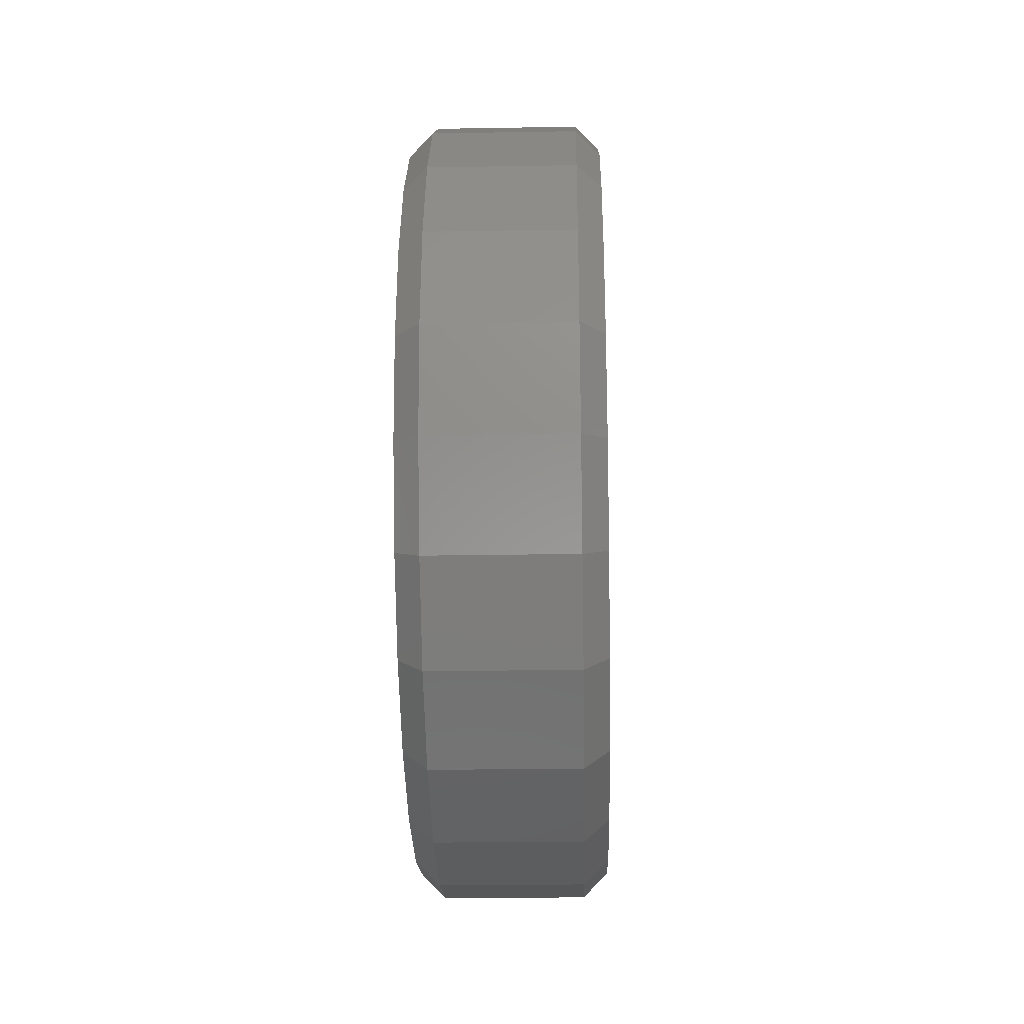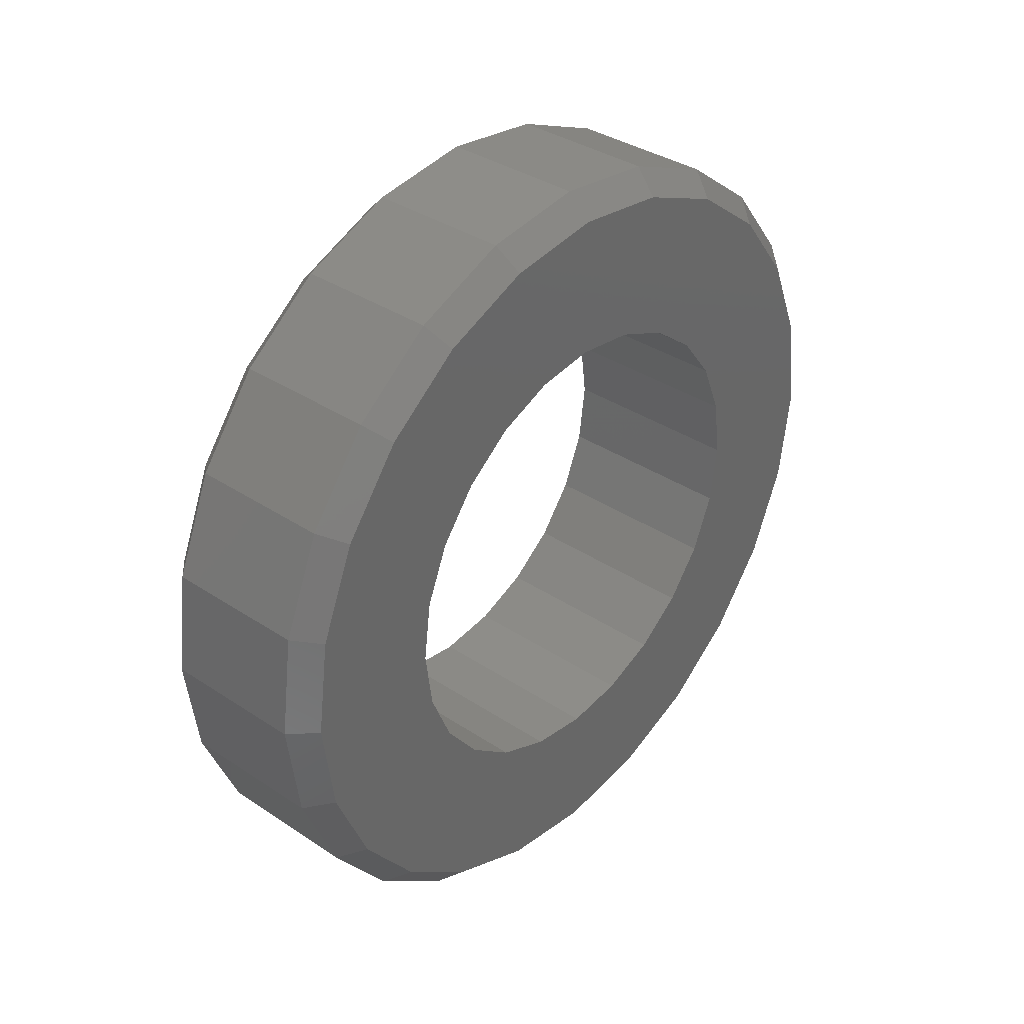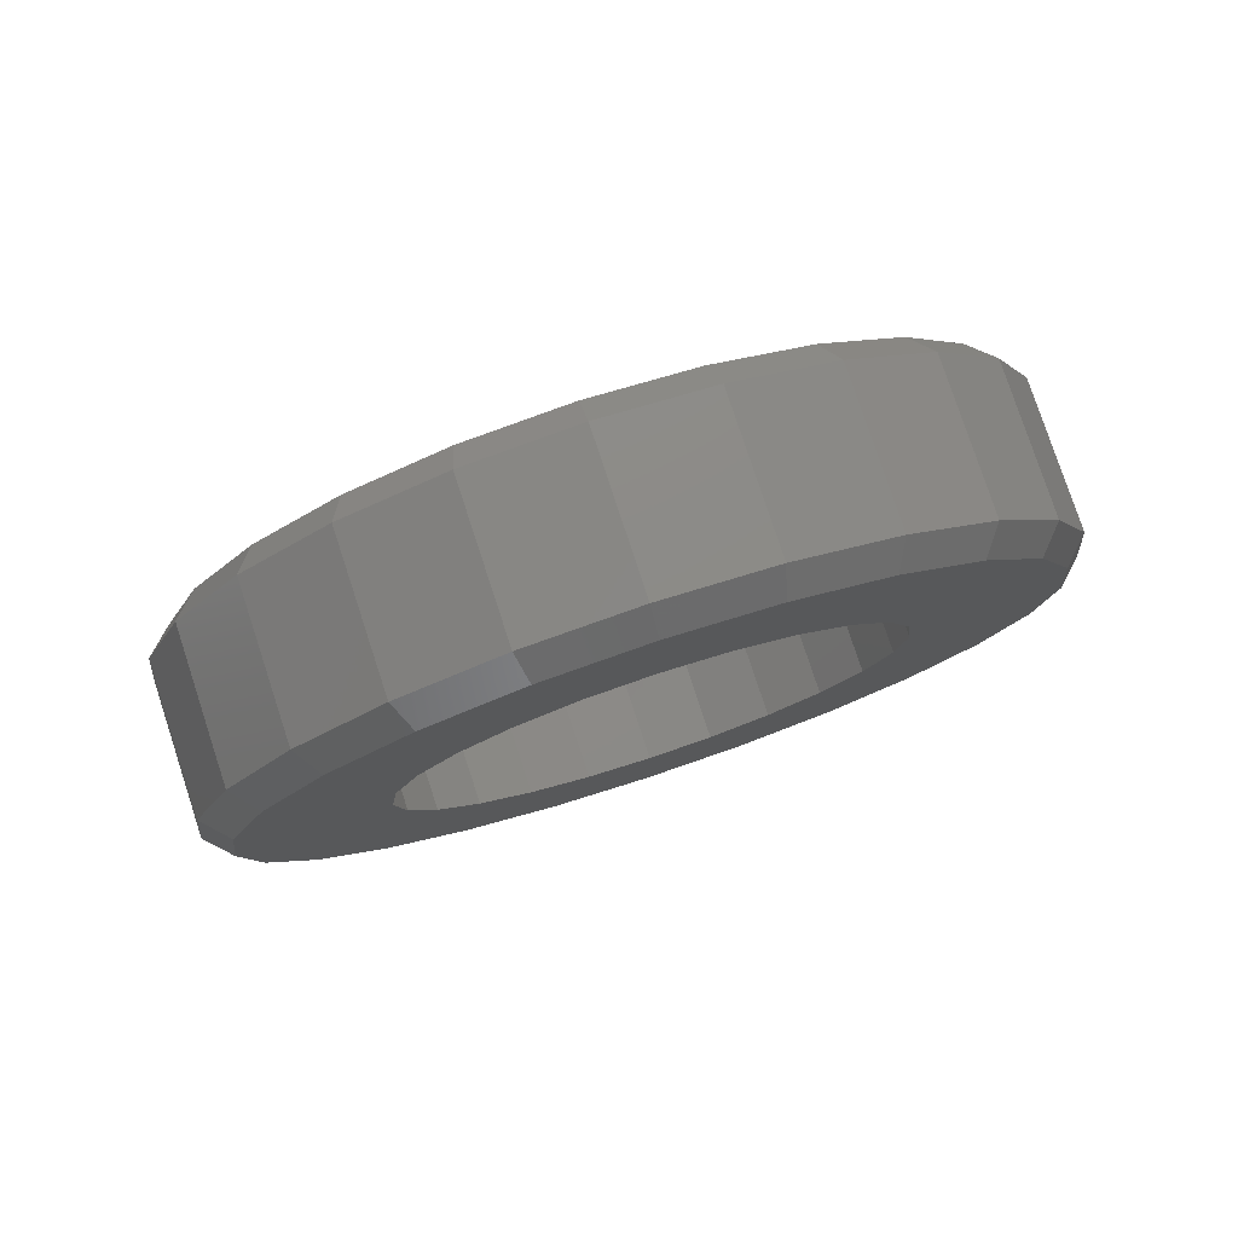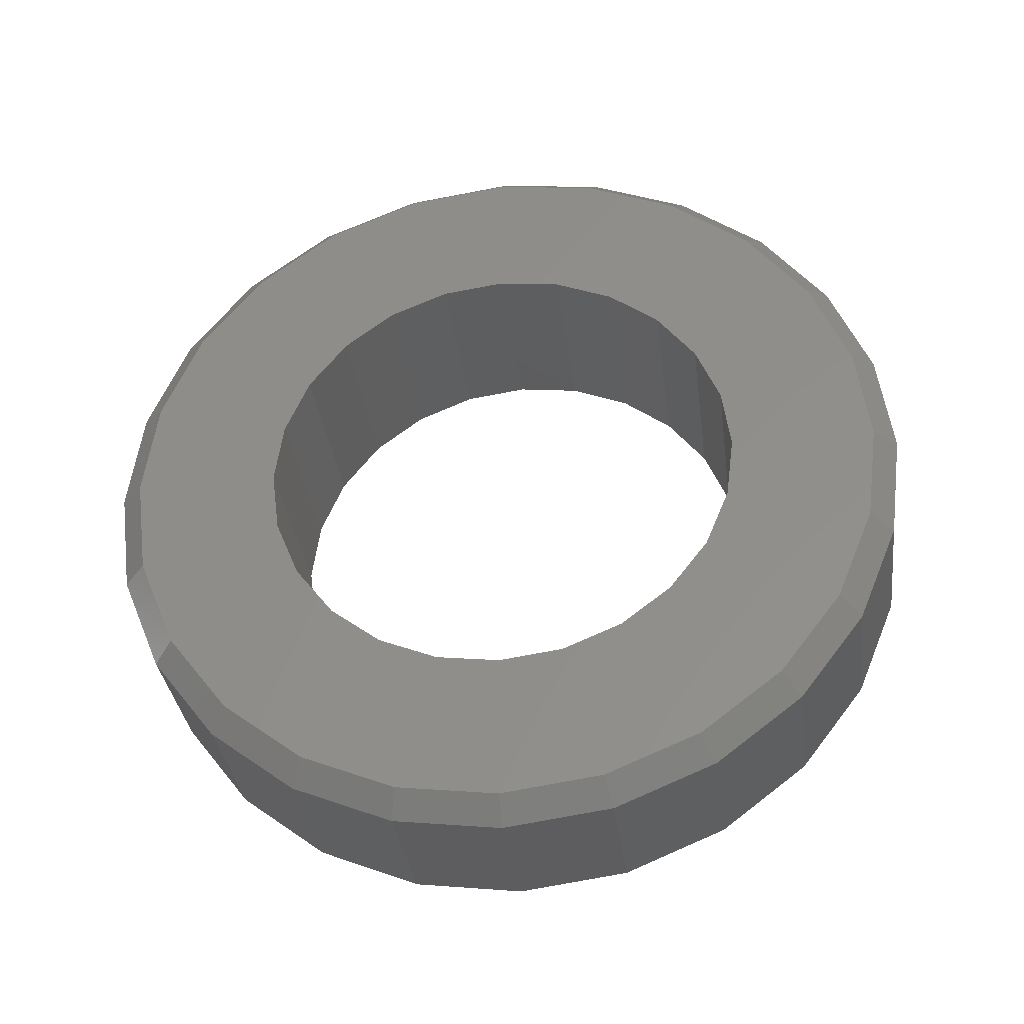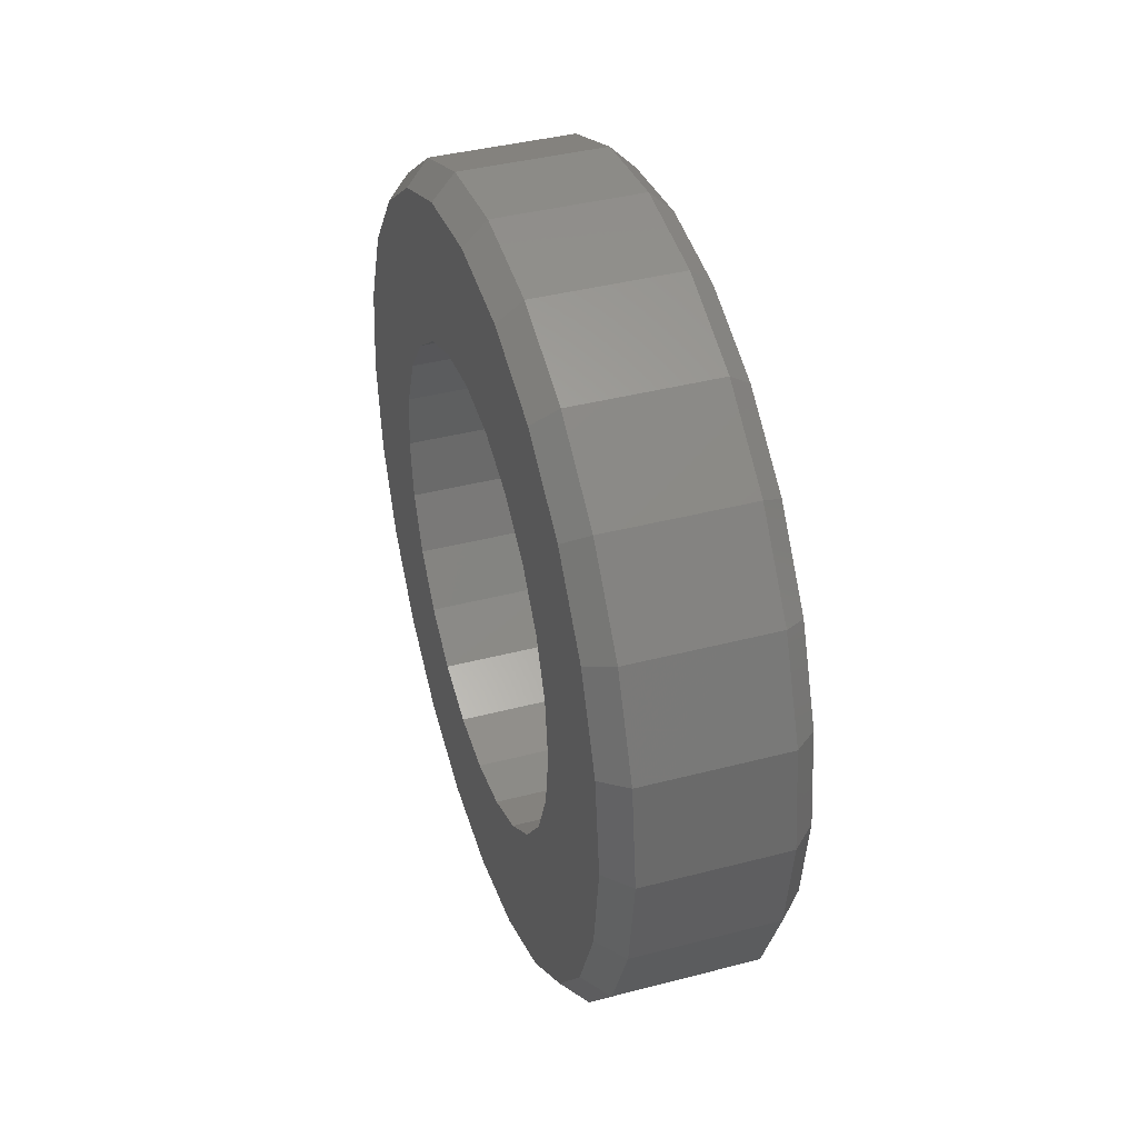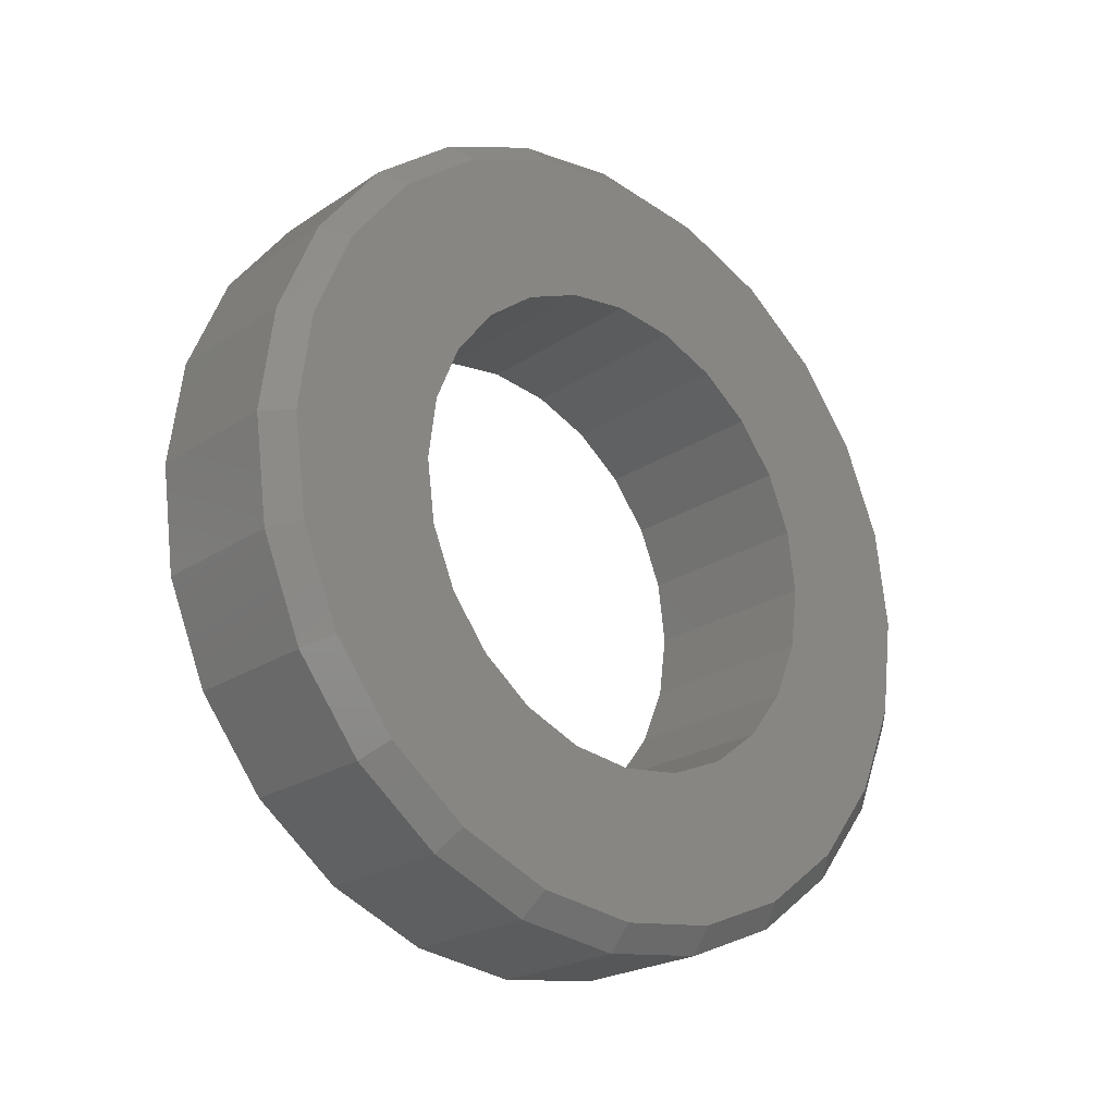
<metadata>
{"format":"stl","ext":"stl","renderer":"f3d","projection":"perspective","resolution":1024,"background":"white","views":[{"elev":-24.7,"azim":1.6,"up":"+Y"},{"elev":36.0,"azim":41.0,"up":"+Z"},{"elev":78.9,"azim":71.8,"up":"+Z"},{"elev":-34.4,"azim":97.4,"up":"+Y"},{"elev":40.5,"azim":-17.7,"up":"+Y"},{"elev":-22.8,"azim":48.4,"up":"+Y"}]}
</metadata>
<code>
# stl→obj: 144 verts, 288 faces
v 0 8 0
v 0 7.727 -2.071
v 0 7.727 2.071
v 0 6.928 -4
v 0 6.928 4
v 0 5.657 -5.657
v 0 5.657 5.657
v 0 5 0
v 0 4.83 1.294
v 0 2.5 -4.33
v 0 3.535 -3.535
v 0 4 -6.928
v 0 4.33 -2.5
v 0 4.83 -1.294
v 0 2.071 -7.727
v 0 -0 -8
v 0 -0 -5
v 0 1.294 -4.83
v 0 -3.535 -3.535
v 0 -2.5 -4.33
v 0 -2.071 -7.727
v 0 -1.294 -4.83
v 0 -4 -6.928
v 0 -5.657 -5.657
v 0 -4.83 -1.294
v 0 -4.33 -2.5
v 0 -8 0
v 0 -7.727 2.071
v 0 -7.727 -2.071
v 0 -6.928 4
v 0 -6.928 -4
v 0 -5.657 5.657
v 0 -5 0
v 0 4.33 2.5
v 0 3.535 3.535
v 0 4 6.928
v 0 0 5
v 0 0 8
v 0 1.294 4.83
v 0 2.071 7.727
v 0 2.5 4.33
v 0 -1.294 4.83
v 0 -2.5 4.33
v 0 -2.071 7.727
v 0 -3.535 3.535
v 0 -4.33 2.5
v 0 -4 6.928
v 0 -4.83 1.294
v 4 8 0
v 4 7.727 2.071
v 4 7.727 -2.071
v 4 6.928 4
v 4 6.928 -4
v 4 5.657 5.657
v 4 5.657 -5.657
v 4 5 0
v 4 4.83 -1.294
v 4 2.5 4.33
v 4 3.535 3.535
v 4 4 6.928
v 4 4.33 2.5
v 4 4.83 1.294
v 4 -1.294 4.83
v 4 0 5
v 4 0 8
v 4 1.294 4.83
v 4 2.071 7.727
v 4 -2.071 7.727
v 4 -4 6.928
v 4 -3.535 3.535
v 4 -2.5 4.33
v 4 -3.535 -3.535
v 4 -4.33 -2.5
v 4 -4 -6.928
v 4 -4.83 -1.294
v 4 -5.657 -5.657
v 4 -5 0
v 4 -5.657 5.657
v 4 -4.83 1.294
v 4 -4.33 2.5
v 4 4.33 -2.5
v 4 3.535 -3.535
v 4 4 -6.928
v 4 2.5 -4.33
v 4 1.294 -4.83
v 4 2.071 -7.727
v 4 -2.5 -4.33
v 4 -2.071 -7.727
v 4 -1.294 -4.83
v 4 -0 -8
v 4 -0 -5
v 4 -8 0
v 4 -7.727 -2.071
v 4 -7.727 2.071
v 4 -6.928 -4
v 4 -6.928 4
v 0.5 -0 -8.5
v 0.5 2.2 -8.21
v 3.5 -0 -8.5
v 3.5 2.2 -8.21
v 0.5 4.25 -7.361
v 3.5 4.25 -7.361
v 0.5 6.01 -6.01
v 3.5 6.01 -6.01
v 0.5 7.361 -4.25
v 3.5 7.361 -4.25
v 0.5 8.21 -2.2
v 3.5 8.21 -2.2
v 0.5 8.5 -0
v 3.5 8.5 0
v 0.5 8.21 2.2
v 3.5 8.21 2.2
v 0.5 7.361 4.25
v 3.5 7.361 4.25
v 0.5 6.01 6.01
v 3.5 6.01 6.01
v 0.5 4.25 7.361
v 3.5 4.25 7.361
v 0.5 2.2 8.21
v 3.5 2.2 8.21
v 0.5 0 8.5
v 3.5 0 8.5
v 0.5 -2.2 8.21
v 3.5 -2.2 8.21
v 0.5 -4.25 7.361
v 3.5 -4.25 7.361
v 0.5 -6.01 6.01
v 3.5 -6.01 6.01
v 0.5 -7.361 4.25
v 3.5 -7.361 4.25
v 0.5 -8.21 2.2
v 3.5 -8.21 2.2
v 0.5 -8.5 0
v 3.5 -8.5 0
v 0.5 -8.21 -2.2
v 3.5 -8.21 -2.2
v 0.5 -7.361 -4.25
v 3.5 -7.361 -4.25
v 0.5 -6.01 -6.01
v 3.5 -6.01 -6.01
v 0.5 -4.25 -7.361
v 3.5 -4.25 -7.361
v 0.5 -2.2 -8.21
v 3.5 -2.2 -8.21
f 1 2 3
f 3 2 4
f 3 4 5
f 5 4 6
f 5 6 7
f 7 6 8
f 7 8 9
f 10 11 12
f 12 11 13
f 12 13 6
f 6 13 14
f 6 14 8
f 15 16 17
f 15 17 18
f 15 18 10
f 15 10 12
f 19 20 21
f 21 20 22
f 21 22 16
f 16 22 17
f 23 24 25
f 23 25 26
f 23 26 19
f 23 19 21
f 27 28 29
f 29 28 30
f 29 30 31
f 31 30 32
f 31 32 24
f 24 32 33
f 24 33 25
f 34 35 36
f 34 36 7
f 34 7 9
f 37 38 39
f 39 38 40
f 39 40 41
f 41 40 36
f 41 36 35
f 42 43 44
f 42 44 38
f 42 38 37
f 45 46 47
f 45 47 44
f 45 44 43
f 48 33 32
f 48 32 47
f 48 47 46
f 49 50 51
f 51 50 52
f 51 52 53
f 53 52 54
f 53 54 55
f 55 54 56
f 55 56 57
f 58 59 60
f 60 59 61
f 60 61 54
f 54 61 62
f 54 62 56
f 63 64 65
f 65 64 66
f 65 66 67
f 67 66 58
f 67 58 60
f 68 69 70
f 68 70 71
f 68 71 63
f 68 63 65
f 72 73 74
f 74 73 75
f 74 75 76
f 76 75 77
f 76 77 78
f 78 77 79
f 78 79 69
f 69 79 80
f 69 80 70
f 81 82 83
f 81 83 55
f 81 55 57
f 84 85 86
f 84 86 83
f 84 83 82
f 87 88 89
f 89 88 90
f 89 90 91
f 91 90 86
f 91 86 85
f 72 74 88
f 72 88 87
f 92 93 94
f 94 93 95
f 94 95 96
f 96 95 76
f 96 76 78
f 97 16 15
f 97 15 98
f 99 97 98
f 99 98 100
f 90 99 100
f 90 100 86
f 17 91 85
f 17 85 18
f 98 15 12
f 98 12 101
f 100 98 101
f 100 101 102
f 83 86 100
f 83 100 102
f 84 10 18
f 84 18 85
f 101 12 6
f 101 6 103
f 102 101 103
f 102 103 104
f 83 102 104
f 83 104 55
f 10 84 82
f 10 82 11
f 6 4 105
f 6 105 103
f 104 103 105
f 104 105 106
f 55 104 106
f 55 106 53
f 11 82 81
f 11 81 13
f 4 2 107
f 4 107 105
f 106 105 107
f 106 107 108
f 53 106 108
f 53 108 51
f 13 81 57
f 13 57 14
f 107 2 1
f 107 1 109
f 108 107 109
f 108 109 110
f 51 108 110
f 51 110 49
f 14 57 56
f 14 56 8
f 109 1 3
f 109 3 111
f 110 109 111
f 110 111 112
f 49 110 112
f 49 112 50
f 9 8 56
f 9 56 62
f 113 111 3
f 113 3 5
f 112 111 113
f 112 113 114
f 52 50 112
f 52 112 114
f 34 9 62
f 34 62 61
f 5 7 115
f 5 115 113
f 114 113 115
f 114 115 116
f 52 114 116
f 52 116 54
f 35 34 61
f 35 61 59
f 36 117 115
f 36 115 7
f 116 115 117
f 116 117 118
f 54 116 118
f 54 118 60
f 41 35 59
f 41 59 58
f 36 40 119
f 36 119 117
f 118 117 119
f 118 119 120
f 60 118 120
f 60 120 67
f 39 41 58
f 39 58 66
f 121 119 40
f 121 40 38
f 120 119 121
f 120 121 122
f 65 67 120
f 65 120 122
f 37 39 66
f 37 66 64
f 44 123 121
f 44 121 38
f 122 121 123
f 122 123 124
f 65 122 124
f 65 124 68
f 42 37 64
f 42 64 63
f 44 47 125
f 44 125 123
f 124 123 125
f 124 125 126
f 69 68 124
f 69 124 126
f 43 42 63
f 43 63 71
f 47 32 127
f 47 127 125
f 126 125 127
f 126 127 128
f 69 126 128
f 69 128 78
f 45 43 71
f 45 71 70
f 32 30 129
f 32 129 127
f 128 127 129
f 128 129 130
f 78 128 130
f 78 130 96
f 45 70 80
f 45 80 46
f 30 28 131
f 30 131 129
f 130 129 131
f 130 131 132
f 96 130 132
f 96 132 94
f 48 46 80
f 48 80 79
f 27 133 131
f 27 131 28
f 132 131 133
f 132 133 134
f 94 132 134
f 94 134 92
f 33 48 79
f 33 79 77
f 29 135 133
f 29 133 27
f 134 133 135
f 134 135 136
f 92 134 136
f 92 136 93
f 75 25 33
f 75 33 77
f 135 29 31
f 135 31 137
f 136 135 137
f 136 137 138
f 95 93 136
f 95 136 138
f 75 73 26
f 75 26 25
f 137 31 24
f 137 24 139
f 138 137 139
f 138 139 140
f 95 138 140
f 95 140 76
f 26 73 72
f 26 72 19
f 139 24 23
f 139 23 141
f 140 139 141
f 140 141 142
f 76 140 142
f 76 142 74
f 19 72 87
f 19 87 20
f 23 21 143
f 23 143 141
f 142 141 143
f 142 143 144
f 88 74 142
f 88 142 144
f 20 87 89
f 20 89 22
f 143 21 16
f 143 16 97
f 144 143 97
f 144 97 99
f 88 144 99
f 88 99 90
f 22 89 91
f 22 91 17

</code>
